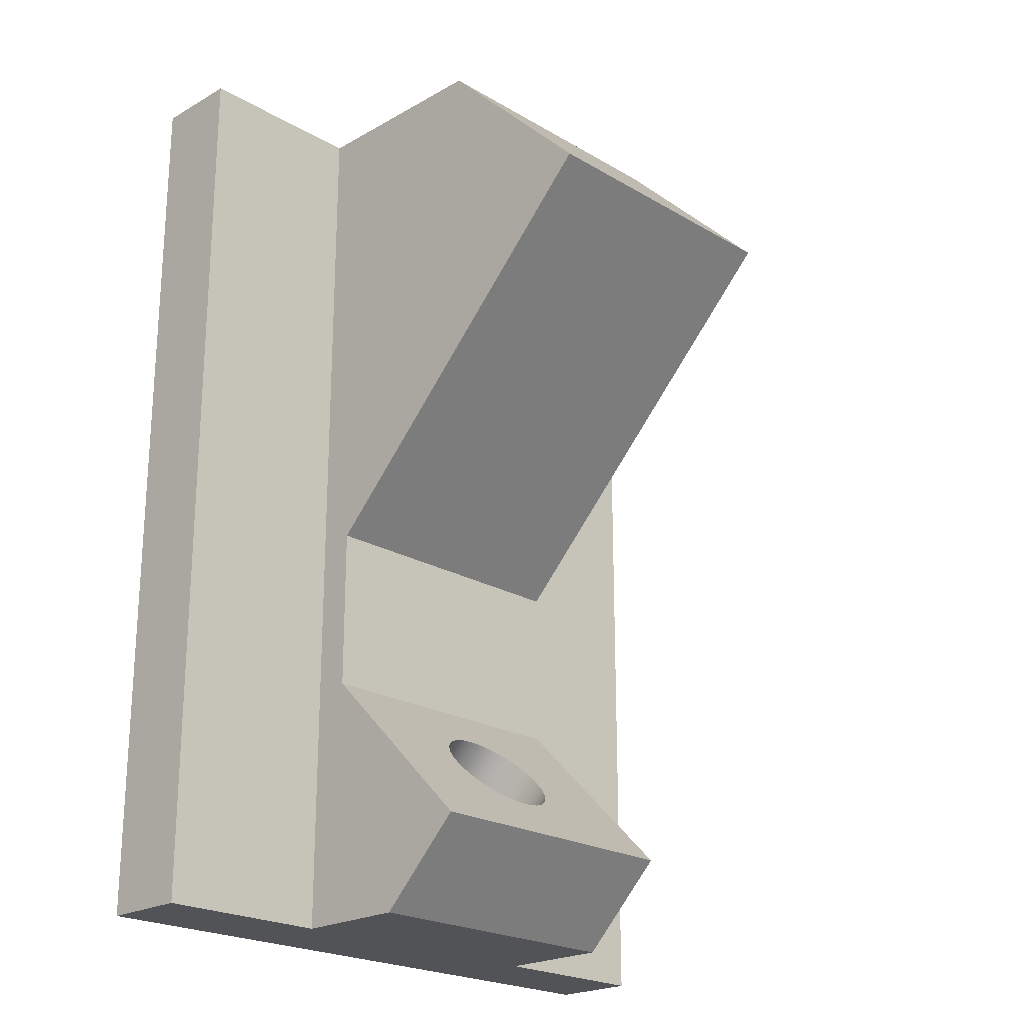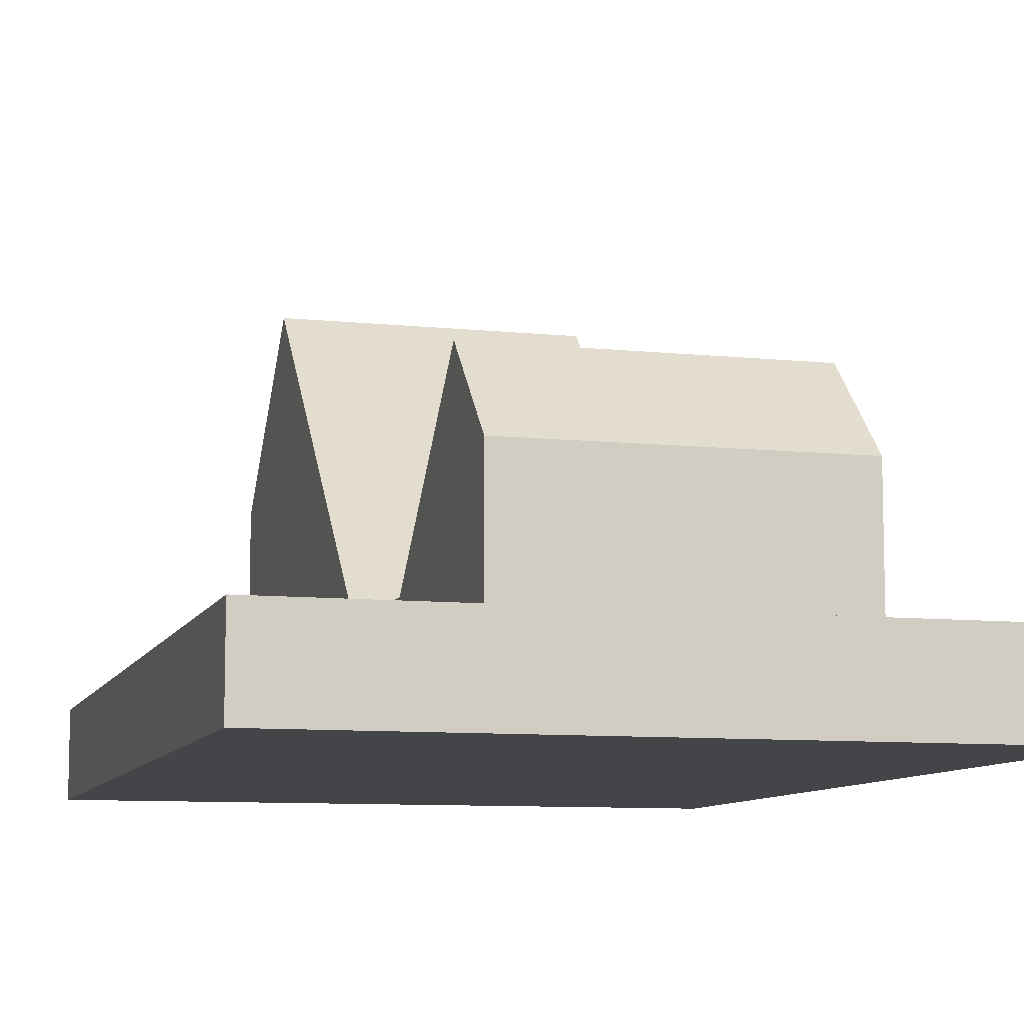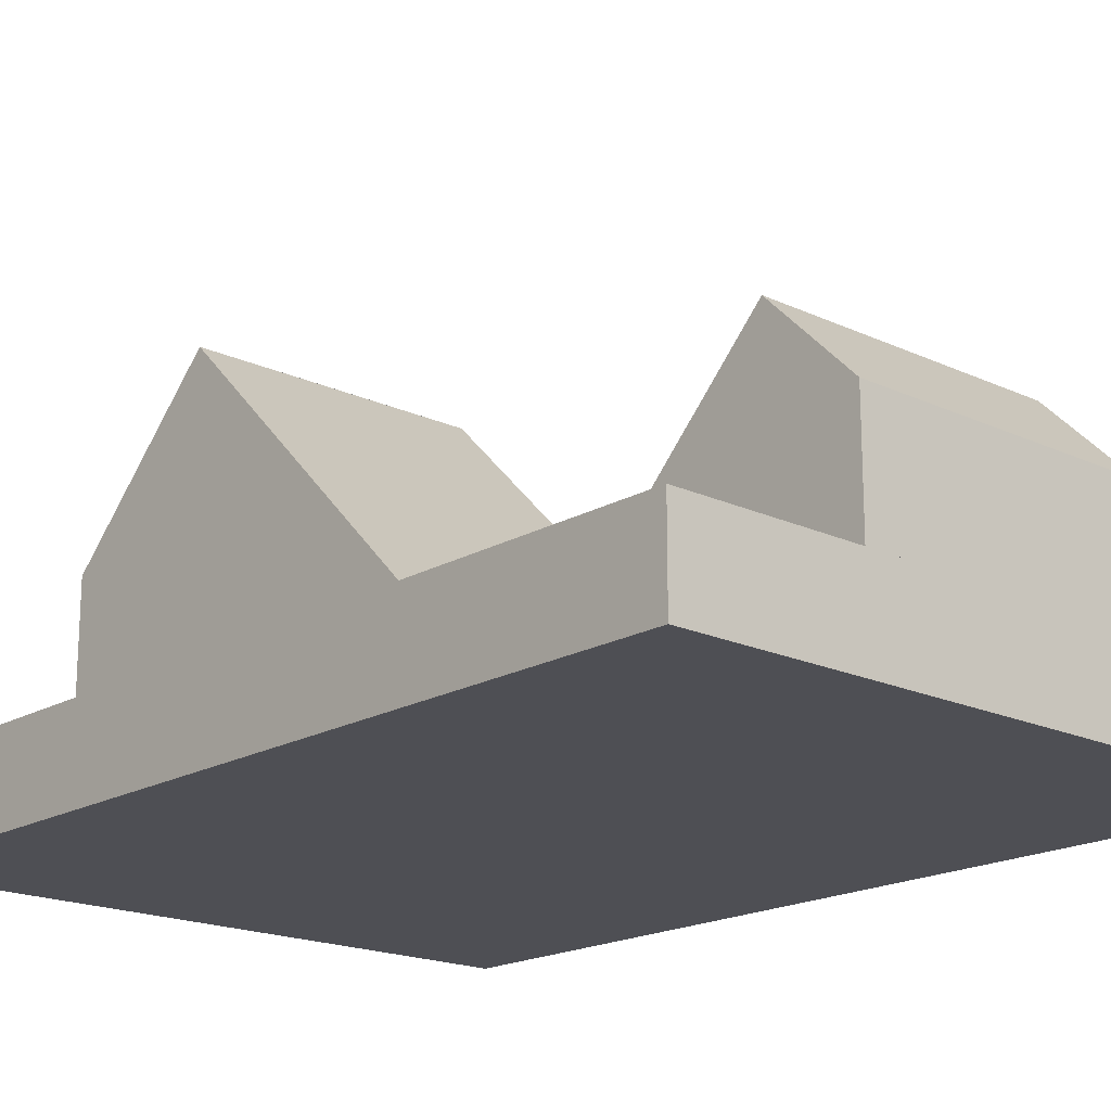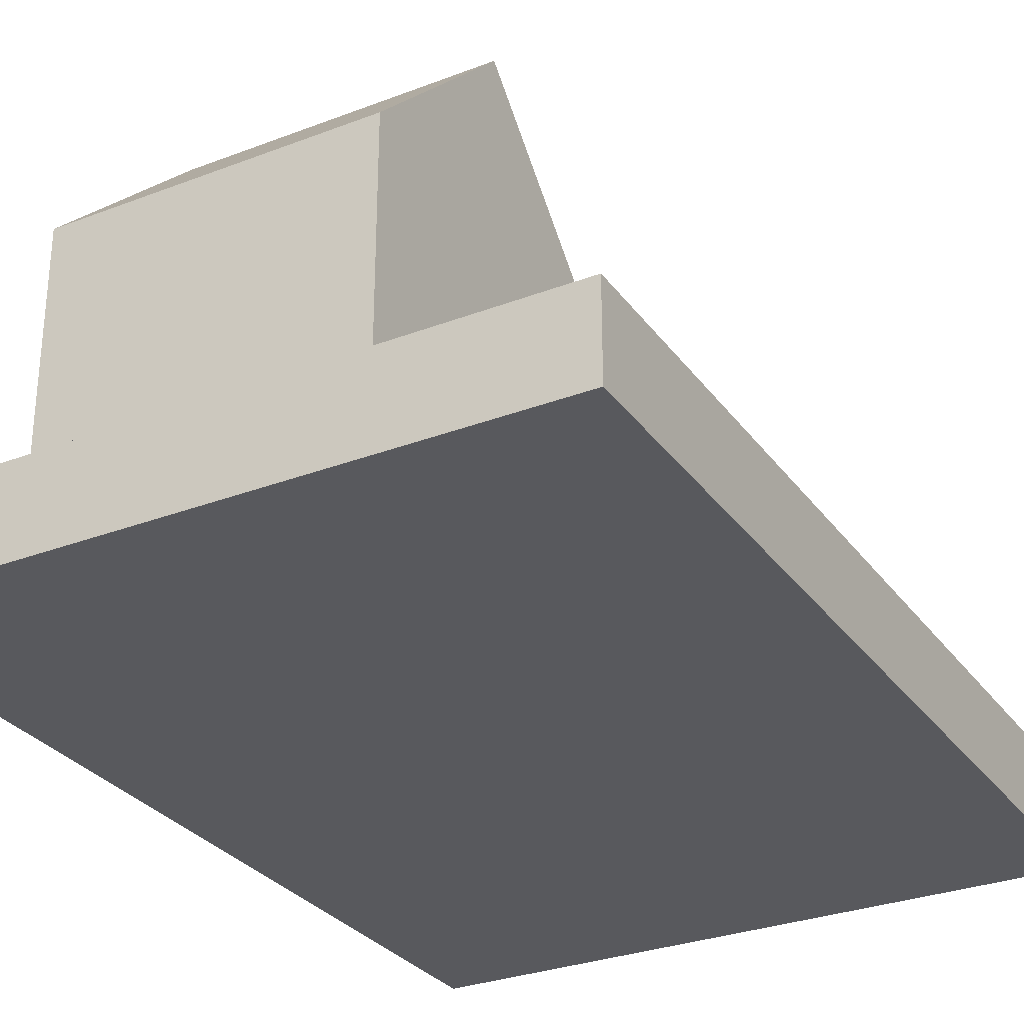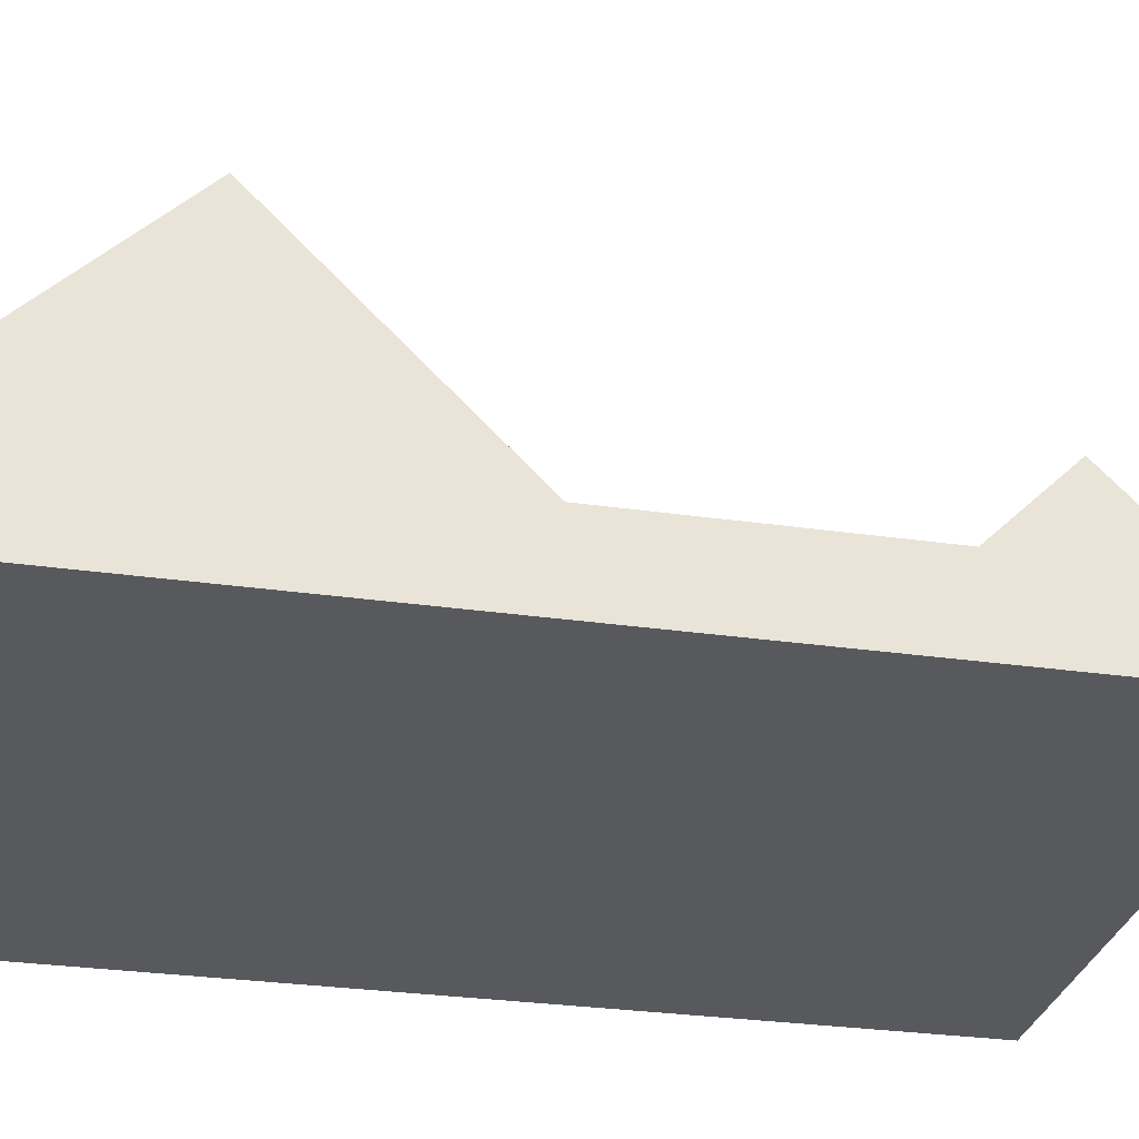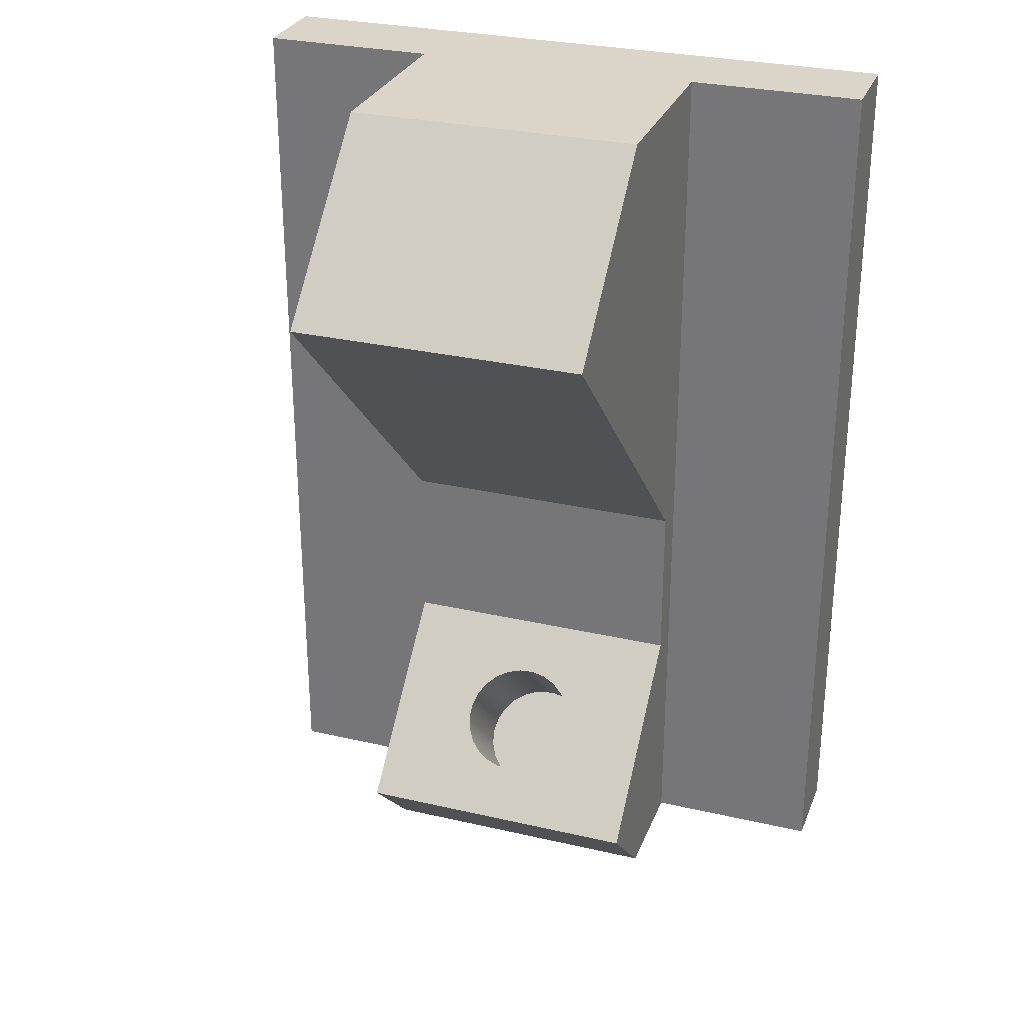
<metadata>
{"format":"obj","ext":"obj","renderer":"f3d","projection":"perspective","resolution":1024,"background":"white","views":[{"elev":-22.2,"azim":134.5,"up":"+Z"},{"elev":-9.1,"azim":164.5,"up":"+Y"},{"elev":-18.4,"azim":138.0,"up":"+Y"},{"elev":-29.9,"azim":29.2,"up":"+Y"},{"elev":-30.0,"azim":78.2,"up":"+Y"},{"elev":29.2,"azim":-161.0,"up":"+Z"}]}
</metadata>
<code>
v 5.5 0 7.8
v 0 0 7.8
v 0 0 0
v 5.5 0 -1.233e-32
v 0 0 7.8
v 5.5 0 7.8
v 5.5 0.75 7.8
v 0 0.75 7.8
v 0 0 0
v 0 0 7.8
v 0 0.75 7.8
v 0 0.75 0
v 3.015 0.75 1.029
v 2.953 0.75 1.075
v 2.888 0.75 1.109
v 2.819 0.75 1.129
v 2.75 0.75 1.136
v 2.681 0.75 1.129
v 2.612 0.75 1.109
v 2.547 0.75 1.075
v 2.485 0.75 1.029
v 0 0.75 7.8
v 5.5 0.75 7.8
v 5.5 0.75 0
v 0 0.75 0
v 5.5 0 7.8
v 5.5 0 -1.233e-32
v 5.5 0.75 0
v 5.5 0.75 7.8
v 5.5 0 -1.233e-32
v 0 0 0
v 0 0.75 0
v 5.5 0.75 0
v 3.015 0.75 1.029
v 2.485 0.75 1.029
v 2.586 0.716 1.063
v 2.694 0.6986 1.08
v 2.806 0.6986 1.08
v 2.914 0.716 1.063
v 2.485 0.75 1.029
v 2.547 0.75 1.075
v 2.612 0.75 1.109
v 2.681 0.75 1.129
v 2.75 0.75 1.136
v 2.819 0.75 1.129
v 2.888 0.75 1.109
v 2.953 0.75 1.075
v 3.015 0.75 1.029
v 2.914 0.716 1.063
v 2.806 0.6986 1.08
v 2.694 0.6986 1.08
v 2.586 0.716 1.063
v 2.25 1.757 1.436
v 2.266 1.845 1.348
v 2.312 1.927 1.266
v 2.386 1.999 1.194
v 2.482 2.056 1.138
v 2.595 2.093 1.1
v 2.719 2.11 1.083
v 2.844 2.104 1.089
v 2.963 2.077 1.116
v 3.069 2.03 1.164
v 3.155 1.965 1.228
v 3.215 1.887 1.306
v 3.246 1.801 1.392
v 3.246 1.713 1.48
v 3.215 1.627 1.566
v 3.155 1.549 1.644
v 3.069 1.485 1.708
v 2.963 1.437 1.756
v 2.844 1.41 1.783
v 2.719 1.404 1.789
v 2.595 1.421 1.772
v 2.482 1.459 1.735
v 2.386 1.515 1.678
v 2.312 1.587 1.606
v 2.266 1.669 1.524
v 1.5 2.464 0.7289
v 1.5 1.05 2.143
v 4 1.05 2.143
v 4 2.464 0.7289
v 1.5 1.735 0
v 1.5 2.464 0.7289
v 4 2.464 0.7289
v 4 1.735 0
v 1.5 1.05 3.557
v 1.5 3.878 6.386
v 4 3.878 6.386
v 4 1.05 3.557
v 2.485 0.75 1.029
v 2.547 0.75 1.075
v 2.612 0.75 1.109
v 2.681 0.75 1.129
v 2.75 0.75 1.136
v 2.819 0.75 1.129
v 2.888 0.75 1.109
v 2.953 0.75 1.075
v 3.015 0.75 1.029
v 1.5 0.75 7.8
v 1.5 0.75 0
v 4 0.75 0
v 4 0.75 7.8
v 1.5 2.464 7.8
v 1.5 0.75 7.8
v 4 0.75 7.8
v 4 2.464 7.8
v 4 0.75 0
v 4 1.735 0
v 4 2.464 0.7289
v 4 1.05 2.143
v 4 1.05 3.557
v 4 3.878 6.386
v 4 2.464 7.8
v 4 0.75 7.8
v 1.5 3.878 6.386
v 1.5 2.464 7.8
v 4 2.464 7.8
v 4 3.878 6.386
v 1.5 1.05 2.143
v 1.5 1.05 3.557
v 4 1.05 3.557
v 4 1.05 2.143
v 1.5 1.735 0
v 1.5 0.75 0
v 1.5 0.75 7.8
v 1.5 2.464 7.8
v 1.5 3.878 6.386
v 1.5 1.05 3.557
v 1.5 1.05 2.143
v 1.5 2.464 0.7289
v 1.5 0.75 0
v 1.5 1.735 0
v 4 1.735 0
v 4 0.75 0
v 2.485 0.75 1.029
v 3.015 0.75 1.029
v 3.114 0.8078 0.9712
v 3.19 0.8816 0.8973
v 3.236 0.9666 0.8123
v 3.25 1.057 0.7217
v 3.231 1.147 0.6316
v 3.18 1.231 0.548
v 3.1 1.303 0.4764
v 2.997 1.357 0.4216
v 2.878 1.392 0.3871
v 2.75 1.404 0.3754
v 2.622 1.392 0.3871
v 2.503 1.357 0.4216
v 2.4 1.303 0.4764
v 2.32 1.231 0.548
v 2.269 1.147 0.6316
v 2.25 1.057 0.7217
v 2.264 0.9666 0.8123
v 2.31 0.8816 0.8973
v 2.386 0.8078 0.9712
v 3.015 0.75 1.029
v 2.953 0.75 1.075
v 2.888 0.75 1.109
v 2.819 0.75 1.129
v 2.75 0.75 1.136
v 2.681 0.75 1.129
v 2.612 0.75 1.109
v 2.547 0.75 1.075
v 2.485 0.75 1.029
v 2.386 0.8078 0.9712
v 2.31 0.8816 0.8973
v 2.264 0.9666 0.8123
v 2.25 1.057 0.7217
v 2.269 1.147 0.6316
v 2.32 1.231 0.548
v 2.4 1.303 0.4764
v 2.503 1.357 0.4216
v 2.622 1.392 0.3871
v 2.75 1.404 0.3754
v 2.878 1.392 0.3871
v 2.997 1.357 0.4216
v 3.1 1.303 0.4764
v 3.18 1.231 0.548
v 3.231 1.147 0.6316
v 3.25 1.057 0.7217
v 3.236 0.9666 0.8123
v 3.19 0.8816 0.8973
v 3.114 0.8078 0.9712
v 2.25 1.757 1.436
v 2.266 1.669 1.524
v 2.312 1.587 1.606
v 2.386 1.515 1.678
v 2.482 1.459 1.735
v 2.595 1.421 1.772
v 2.719 1.404 1.789
v 2.844 1.41 1.783
v 2.963 1.437 1.756
v 3.069 1.485 1.708
v 3.155 1.549 1.644
v 3.215 1.627 1.566
v 3.246 1.713 1.48
v 3.246 1.801 1.392
v 3.215 1.887 1.306
v 3.155 1.965 1.228
v 3.069 2.03 1.164
v 2.963 2.077 1.116
v 2.844 2.104 1.089
v 2.719 2.11 1.083
v 2.595 2.093 1.1
v 2.482 2.056 1.138
v 2.386 1.999 1.194
v 2.312 1.927 1.266
v 2.266 1.845 1.348
v 2.264 0.9666 0.8123
v 2.25 1.757 1.436
f 1 2 4
f 4 2 3
f 5 6 8
f 8 6 7
f 9 10 12
f 12 10 11
f 14 23 13
f 13 23 24
f 13 24 25
f 14 15 23
f 23 15 16
f 23 16 17
f 23 17 22
f 22 17 18
f 22 18 19
f 19 20 22
f 22 20 21
f 22 21 25
f 25 21 13
f 26 27 29
f 29 27 28
f 30 31 33
f 33 31 32
f 34 35 39
f 39 35 36
f 39 36 38
f 38 36 37
f 40 41 52
f 52 41 42
f 52 42 51
f 51 42 43
f 51 43 44
f 51 44 50
f 50 44 45
f 50 45 46
f 50 46 49
f 49 46 47
f 49 47 48
f 54 78 53
f 53 78 79
f 53 79 77
f 77 79 76
f 76 79 75
f 75 79 74
f 74 79 73
f 73 79 72
f 72 79 80
f 72 80 71
f 71 80 70
f 70 80 69
f 69 80 68
f 68 80 67
f 67 80 66
f 66 80 81
f 66 81 65
f 65 81 64
f 64 81 63
f 63 81 62
f 62 81 61
f 61 81 60
f 60 81 59
f 59 81 78
f 59 78 58
f 58 78 57
f 57 78 56
f 56 78 55
f 55 78 54
f 82 83 85
f 85 83 84
f 86 87 89
f 89 87 88
f 91 99 90
f 90 99 100
f 90 100 98
f 98 100 101
f 98 101 102
f 91 92 99
f 99 92 93
f 99 93 94
f 99 94 102
f 102 94 95
f 102 95 96
f 96 97 102
f 102 97 98
f 103 104 106
f 106 104 105
f 108 110 107
f 107 110 111
f 107 111 114
f 114 111 113
f 113 111 112
f 108 109 110
f 115 116 118
f 118 116 117
f 119 120 122
f 122 120 121
f 130 123 129
f 129 123 124
f 129 124 128
f 128 124 125
f 128 125 126
f 126 127 128
f 131 132 134
f 134 132 133
f 135 136 155
f 155 136 137
f 155 137 154
f 154 137 138
f 154 138 153
f 153 138 139
f 153 139 152
f 152 139 140
f 152 140 151
f 151 140 141
f 151 141 150
f 150 141 142
f 150 142 149
f 149 142 143
f 149 143 148
f 148 143 144
f 148 144 147
f 147 144 145
f 147 145 146
f 157 192 156
f 156 192 193
f 156 193 183
f 183 193 194
f 183 194 182
f 182 194 195
f 182 195 181
f 181 195 196
f 181 196 180
f 180 196 197
f 180 197 179
f 179 197 198
f 179 198 178
f 178 198 199
f 178 199 177
f 177 199 200
f 177 200 176
f 176 200 201
f 176 201 175
f 175 201 202
f 175 202 174
f 174 202 203
f 174 203 173
f 173 203 204
f 173 204 172
f 172 204 205
f 172 205 171
f 171 205 206
f 171 206 170
f 170 206 207
f 170 207 169
f 169 207 208
f 169 208 168
f 168 208 210
f 168 210 167
f 209 184 185
f 209 185 166
f 166 185 186
f 166 186 165
f 165 186 187
f 165 187 188
f 157 158 192
f 192 158 191
f 191 158 159
f 191 159 160
f 191 160 190
f 190 160 161
f 190 161 189
f 189 161 162
f 189 162 163
f 189 163 188
f 188 163 164
f 188 164 165

</code>
